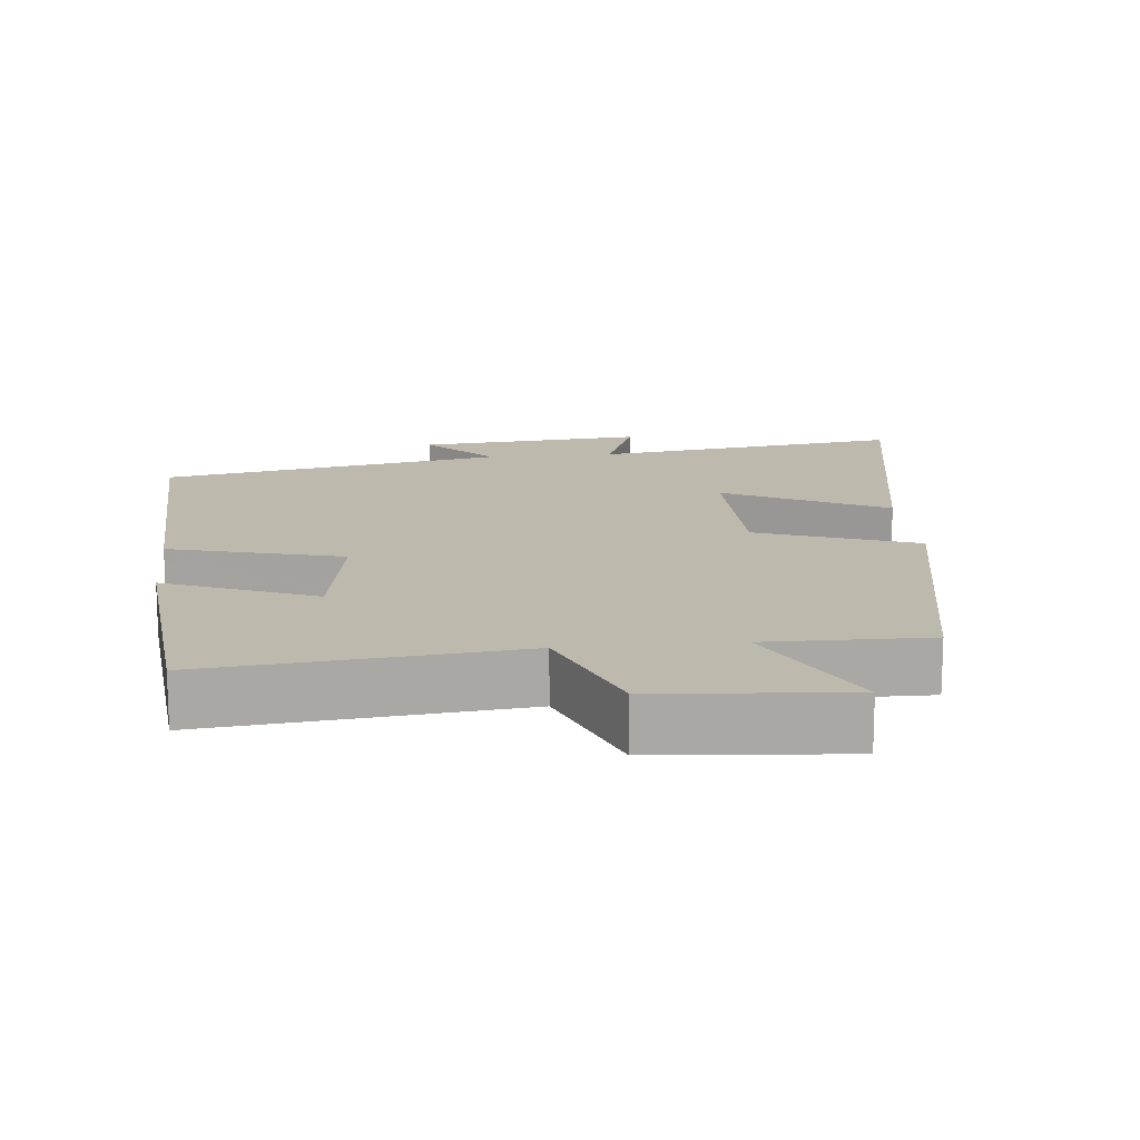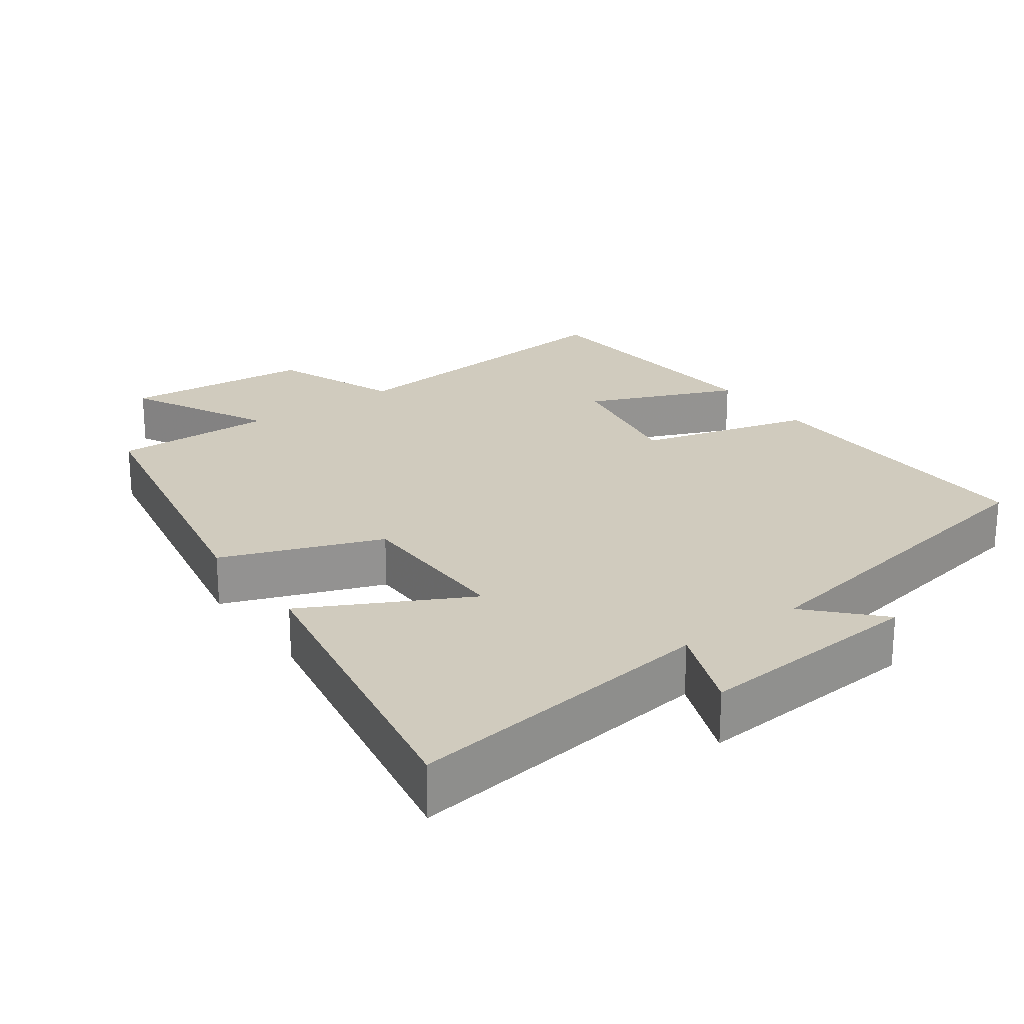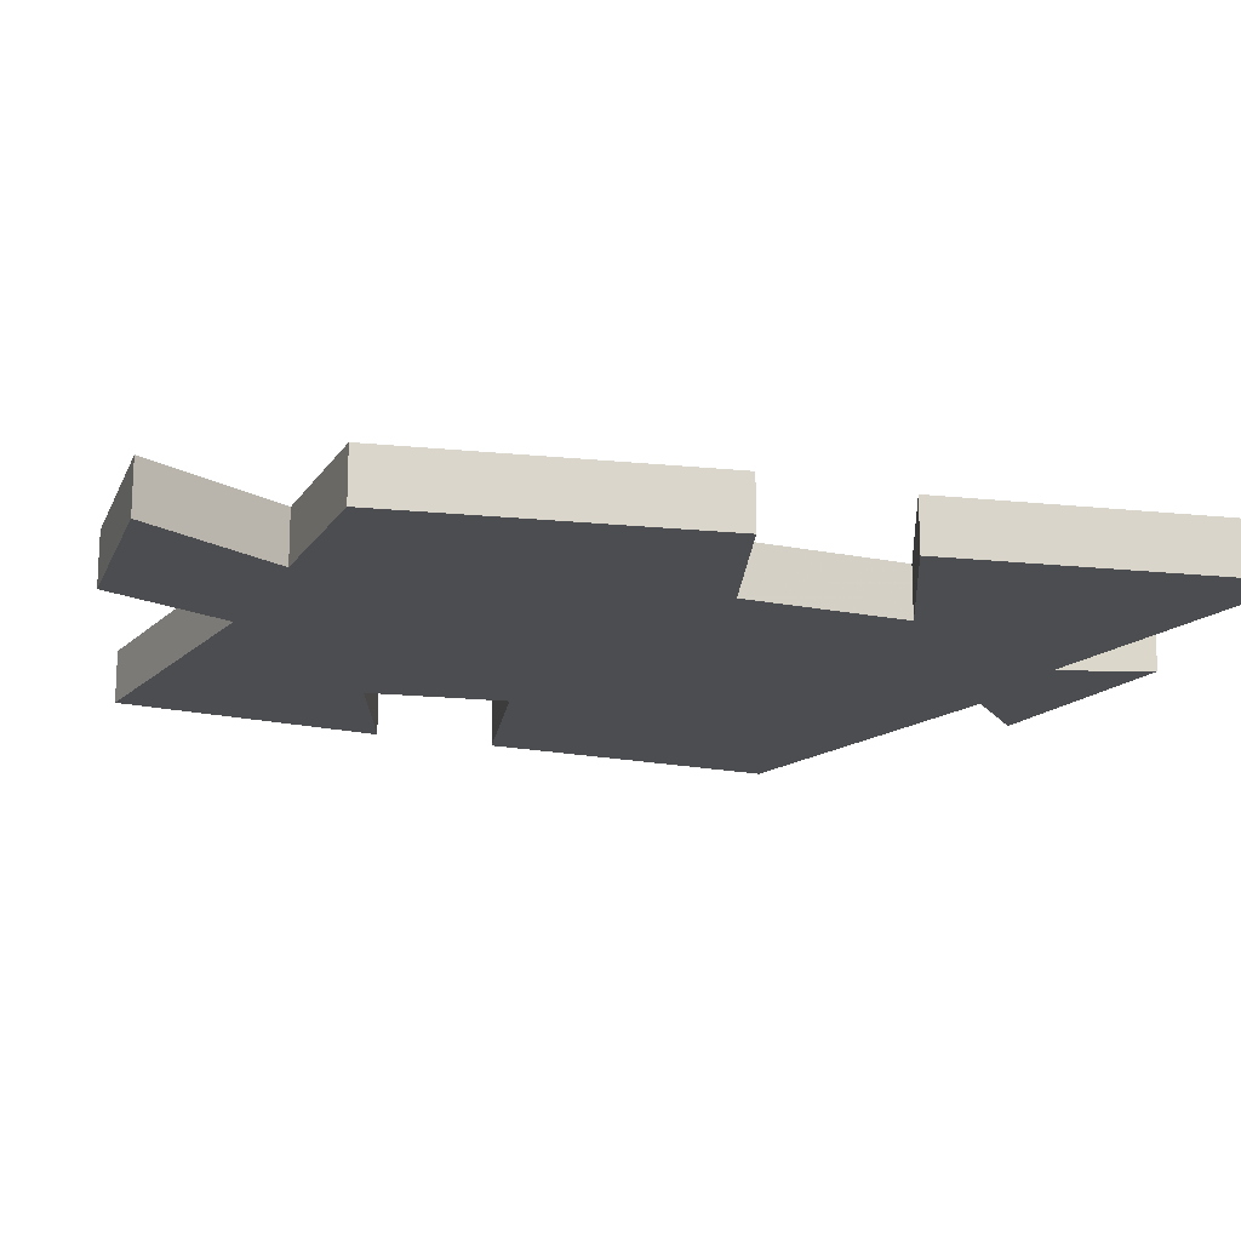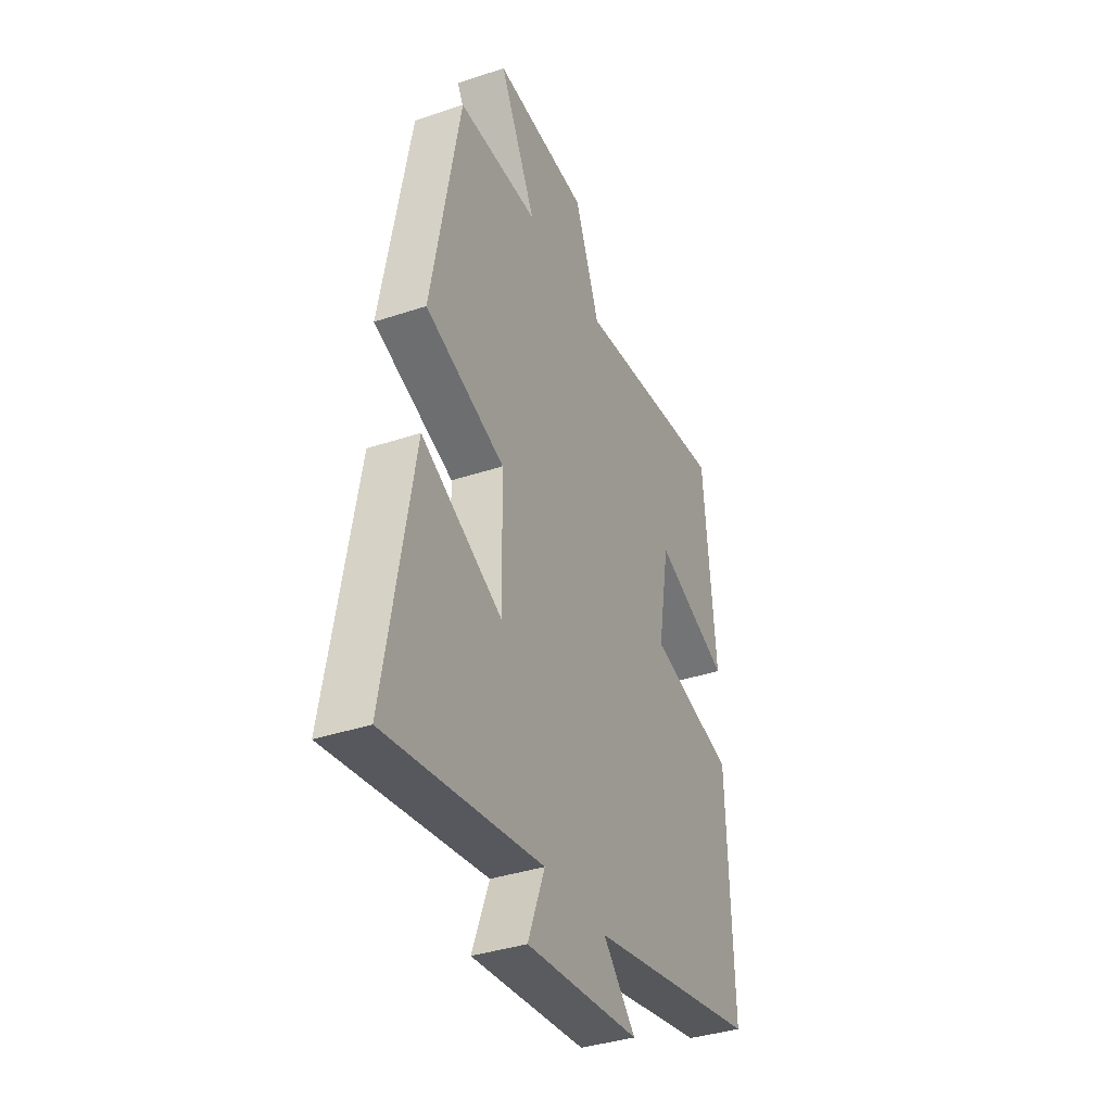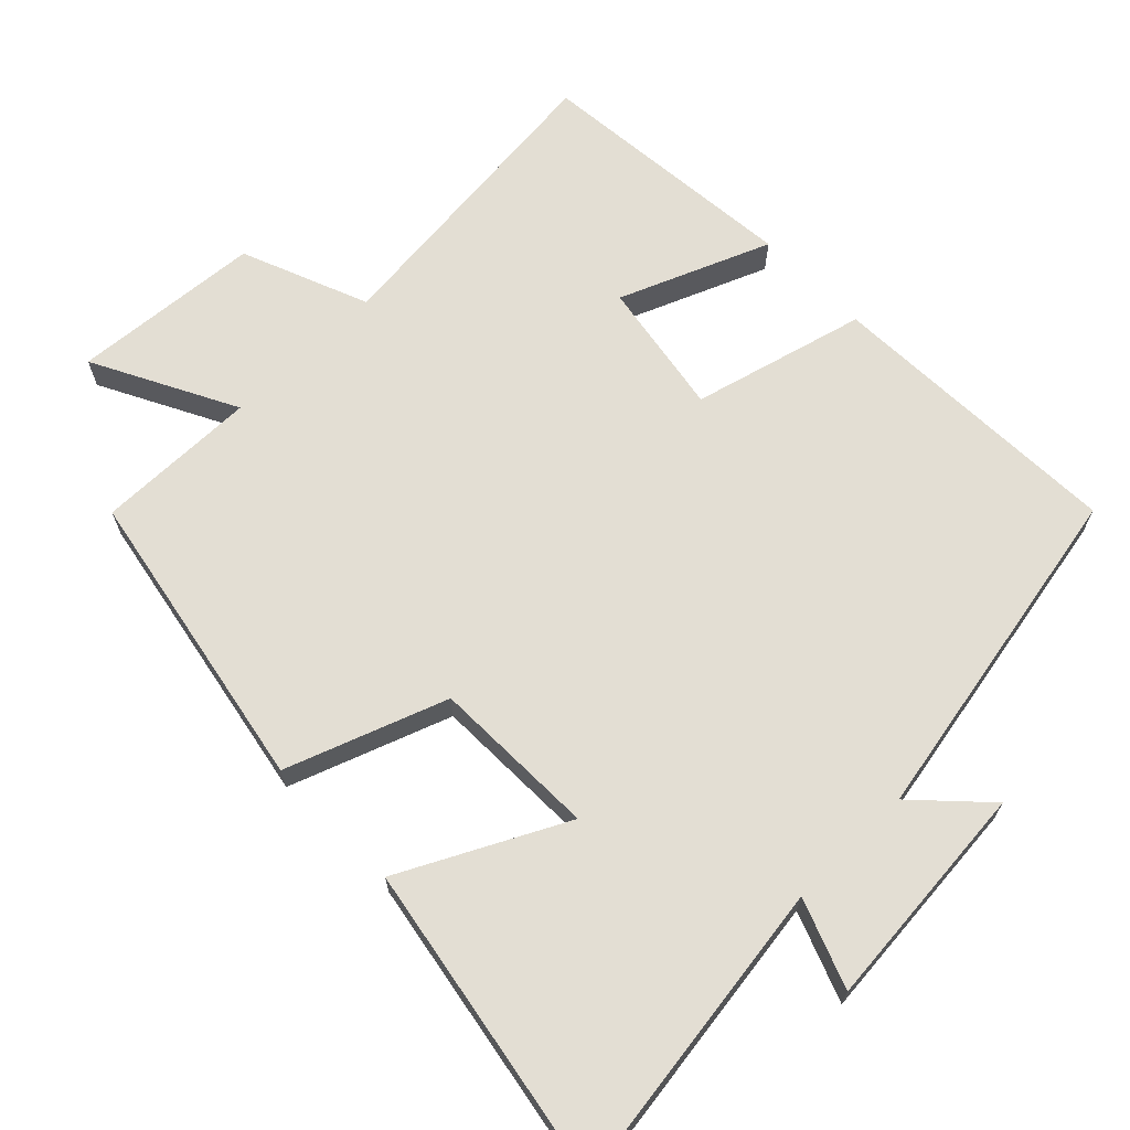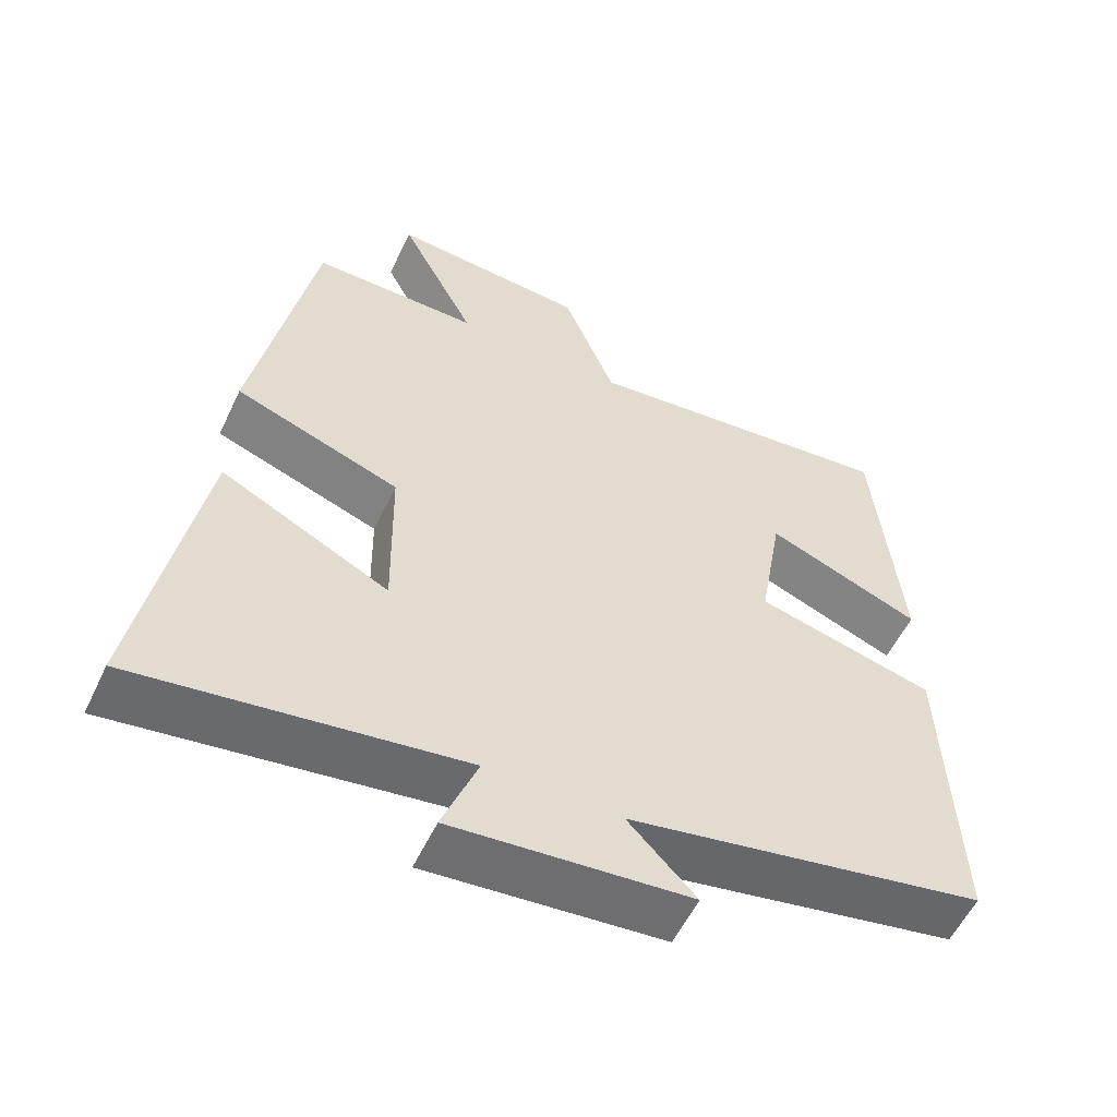
<metadata>
{"format":"obj","ext":"obj","renderer":"f3d","projection":"perspective","resolution":1024,"background":"white","views":[{"elev":15.2,"azim":-5.6,"up":"+Y"},{"elev":23.4,"azim":144.5,"up":"+Y"},{"elev":-16.2,"azim":67.3,"up":"+Y"},{"elev":-36.8,"azim":113.5,"up":"+Z"},{"elev":67.3,"azim":135.6,"up":"+Y"},{"elev":-56.2,"azim":154.8,"up":"+Z"}]}
</metadata>
<code>
v 0.42 0.07 0.503
v 0.5 0.07 0.078
v 0.278 0.07 -0.003
v 0.274 0.07 -0.233
v 0.5 0.07 -0.118
v 0.579 0.07 -0.562
v 0.145 0.07 -0.5
v 0.192 0.07 -0.623
v -0.126 0.07 -0.595
v -0.035 0.07 -0.5
v -0.515 0.07 -0.409
v -0.5 0.07 0.009
v -0.26 0.07 0.072
v -0.292 0.07 0.26
v -0.5 0.07 0.175
v -0.466 0.07 0.544
v -0.037 0.07 0.5
v 0.033 0.07 0.676
v 0.297 0.07 0.698
v 0.195 0.07 0.5
v 0.42 0 0.503
v 0.5 0 0.078
v 0.278 0 -0.003
v 0.274 0 -0.233
v 0.5 0 -0.118
v 0.579 0 -0.562
v 0.145 0 -0.5
v 0.192 0 -0.623
v -0.126 0 -0.595
v -0.035 0 -0.5
v -0.515 0 -0.409
v -0.5 0 0.009
v -0.26 0 0.072
v -0.292 0 0.26
v -0.5 0 0.175
v -0.466 0 0.544
v -0.037 0 0.5
v 0.033 0 0.676
v 0.297 0 0.698
v 0.195 0 0.5
f 17 18 19 20
f 14 15 16 17
f 13 14 17 20
f 10 11 12 13
f 10 13 20 1
f 7 8 9 10
f 4 5 6 7
f 3 4 7 10
f 1 2 3
f 1 3 10
f 40 39 38 37
f 37 36 35 34
f 40 37 34 33
f 33 32 31 30
f 21 40 33 30
f 30 29 28 27
f 27 26 25 24
f 30 27 24 23
f 23 22 21
f 30 23 21
f 1 21 22 2
f 2 22 23 3
f 3 23 24 4
f 4 24 25 5
f 5 25 26 6
f 6 26 27 7
f 7 27 28 8
f 8 28 29 9
f 9 29 30 10
f 10 30 31 11
f 11 31 32 12
f 12 32 33 13
f 13 33 34 14
f 14 34 35 15
f 15 35 36 16
f 16 36 37 17
f 17 37 38 18
f 18 38 39 19
f 19 39 40 20
f 20 40 21 1

</code>
